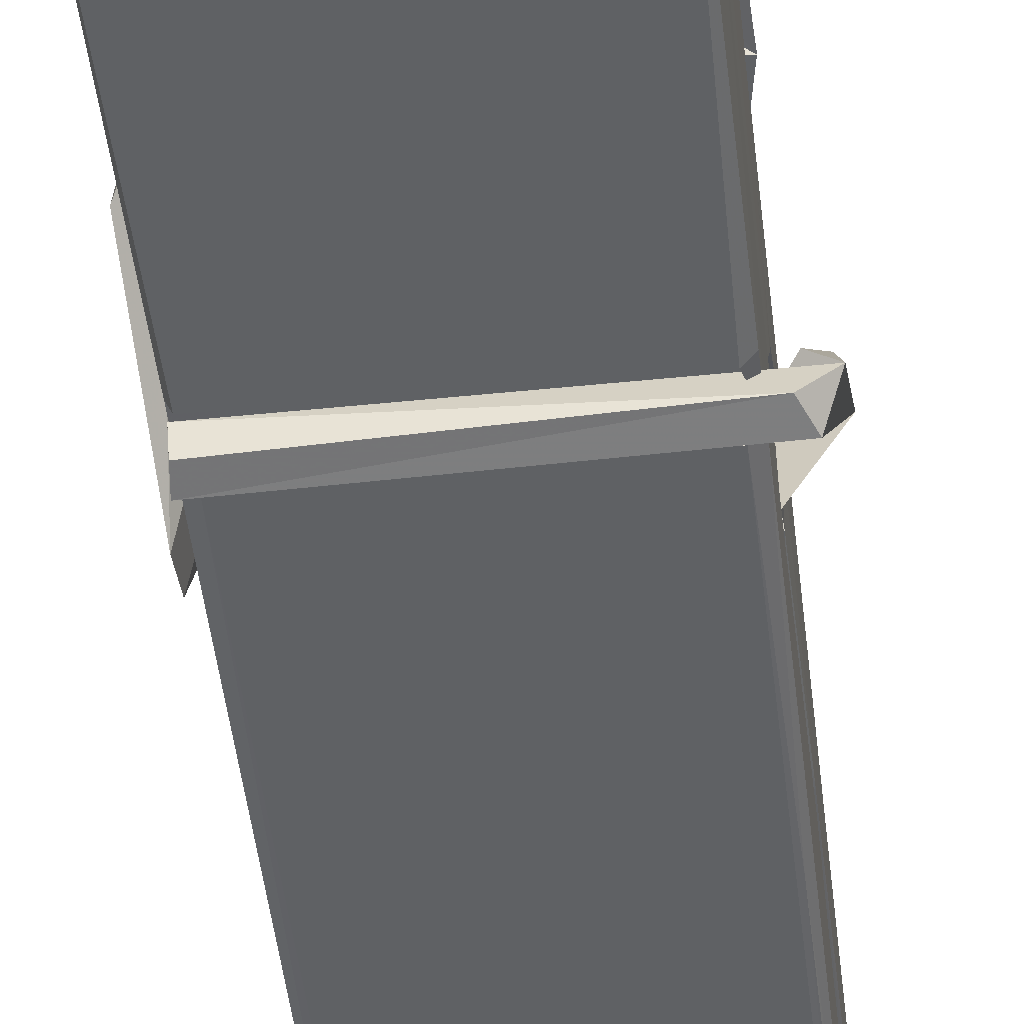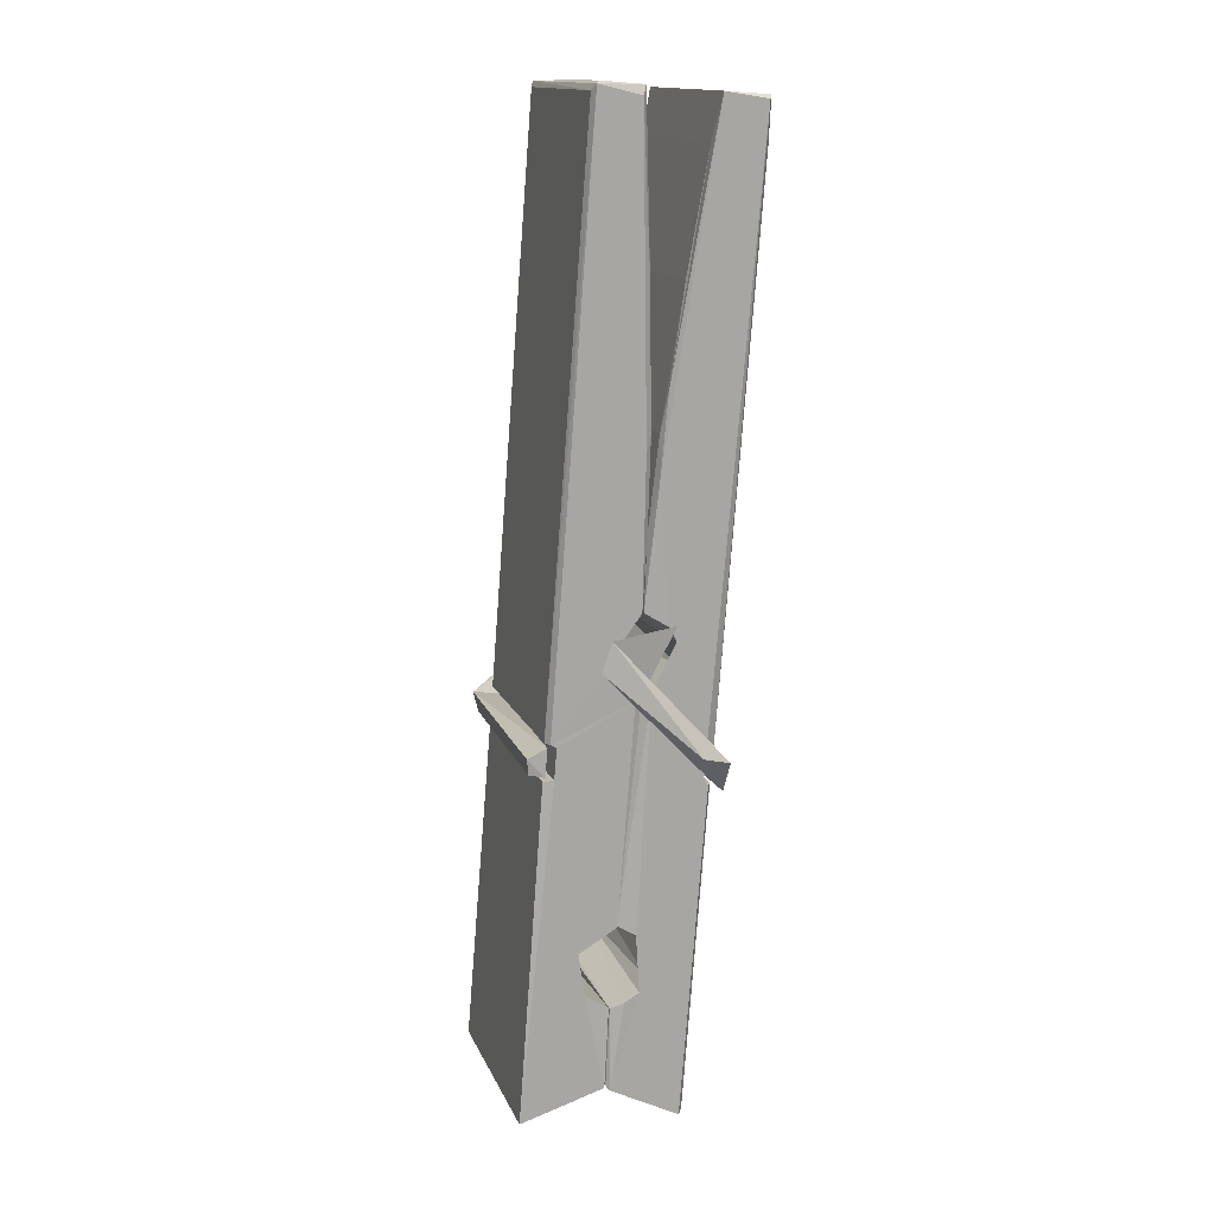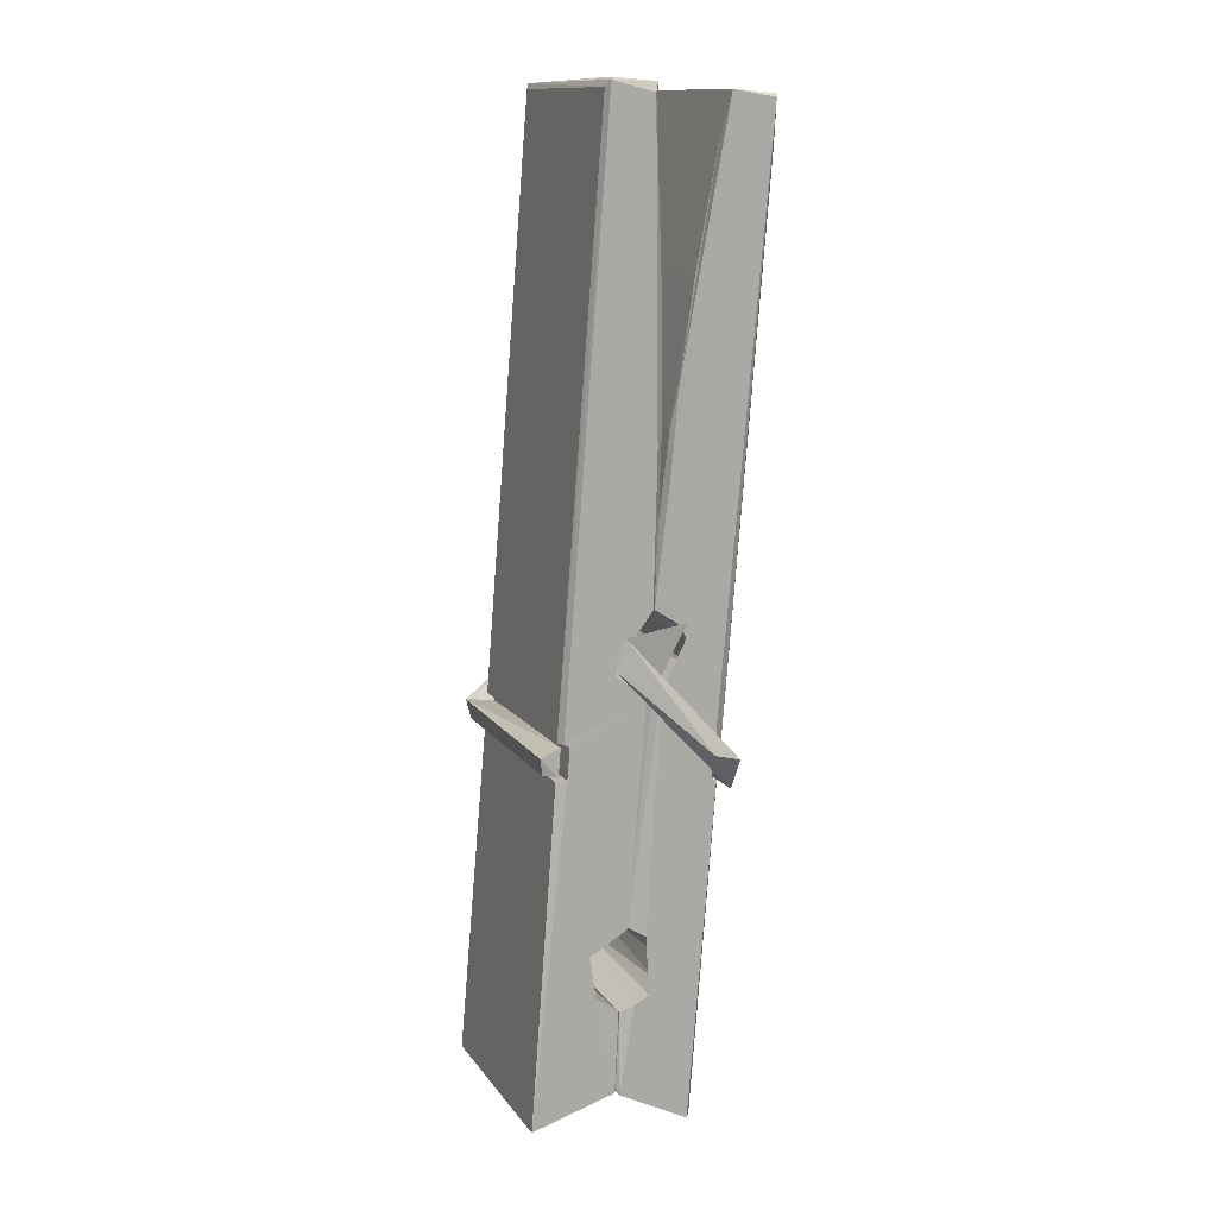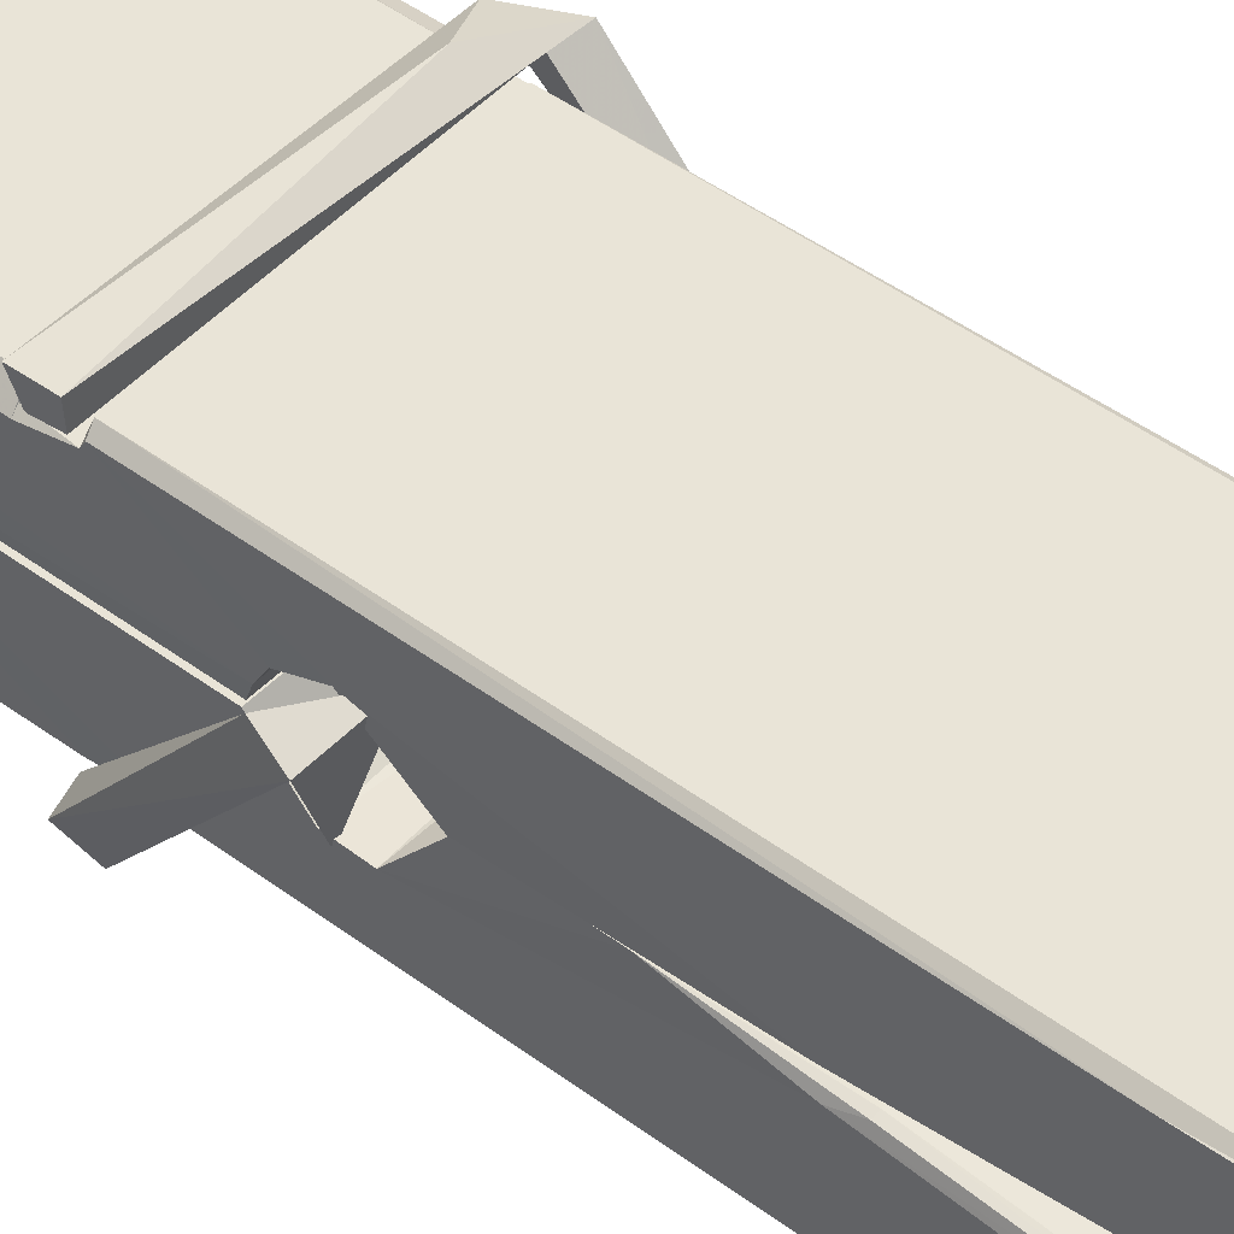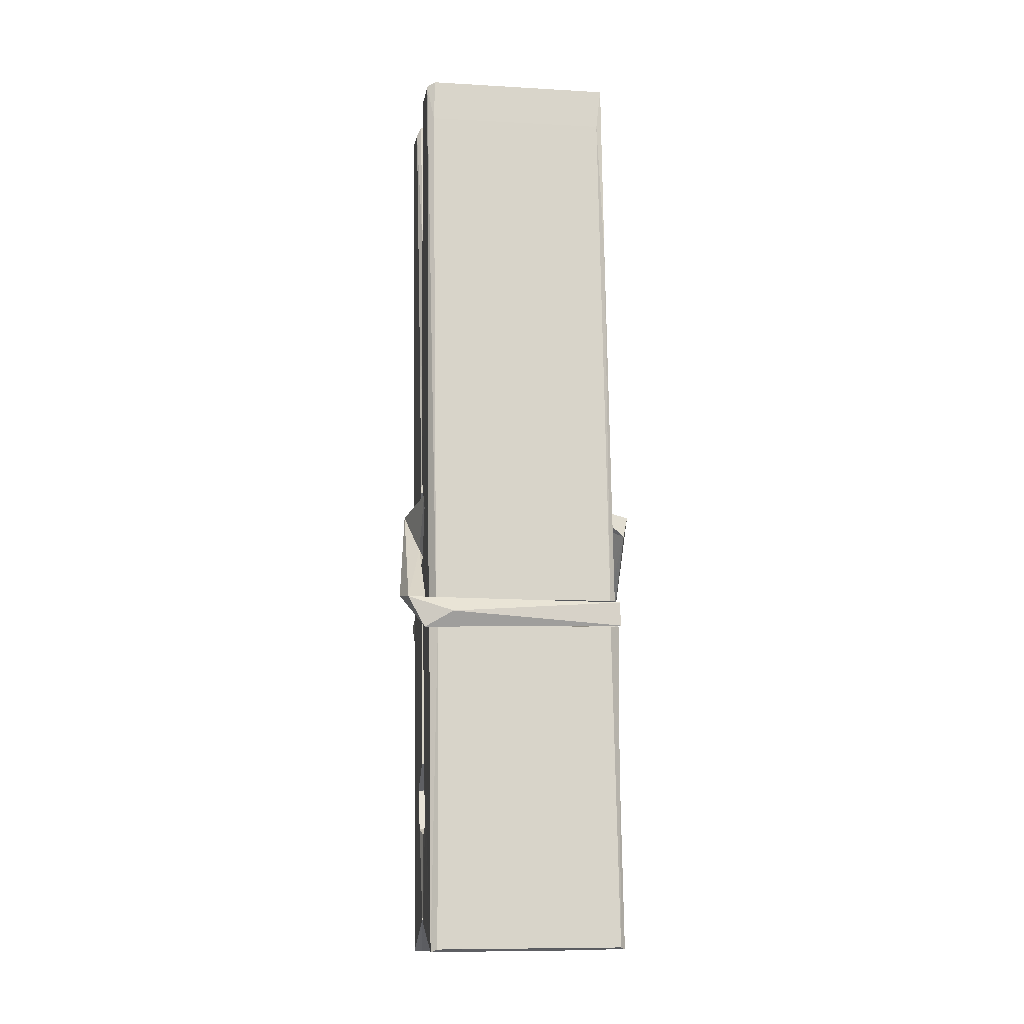
<metadata>
{"format":"obj","ext":"obj","renderer":"f3d","projection":"perspective","resolution":1024,"background":"white","views":[{"elev":-49.5,"azim":7.8,"up":"+Z"},{"elev":13.2,"azim":-107.1,"up":"+Y"},{"elev":11.5,"azim":-112.4,"up":"+Y"},{"elev":48.5,"azim":133.7,"up":"+Z"},{"elev":-18.3,"azim":-8.3,"up":"+Y"}]}
</metadata>
<code>
v -0.5773 -0.5033 -1.65
v -0.4138 -0.4694 -1.709
v -0.5756 -0.4711 -1.71
v -0.5717 -0.4676 -1.711
v -0.589 0.07544 -1.666
v -0.5875 0.1547 -1.653
v -0.5898 0.2517 -1.636
v -0.5847 0.04411 -1.671
v -0.432 0.2527 -1.635
v -0.5909 0.248 -1.593
v -0.591 0.01507 -1.672
v -0.5977 0.287 -1.629
v -0.4174 -0.3348 -1.7
v -0.5843 -0.2291 -1.63
v -0.5867 -0.1516 -1.677
v -0.5805 -0.401 -1.696
v -0.5803 -0.394 -1.684
v -0.5815 -0.3459 -1.687
v -0.4158 -0.3873 -1.681
v -0.4214 -0.3668 -1.674
v -0.5757 -0.3841 -1.677
v -0.4225 -0.1194 -1.657
v -0.4268 -0.1014 -1.661
v -0.588 -0.1009 -1.664
v -0.5873 -0.08898 -1.683
v -0.4244 -0.08384 -1.685
v -0.5794 -0.2058 -1.625
v -0.4373 0.2557 -1.637
v -0.4345 0.2917 -1.63
v -0.4309 0.04811 -1.672
v -0.4221 -0.1411 -1.667
v -0.4228 -0.1511 -1.688
v -0.4219 -0.1473 -1.678
v -0.4225 -0.3319 -1.702
v -0.4159 -0.467 -1.711
v -0.4191 -0.4635 -1.712
v -0.4161 -0.2227 -1.635
v -0.5773 -0.2291 -1.626
v -0.4368 0.2526 -1.594
v -0.4349 0.1586 -1.654
v -0.5866 -0.1309 -1.656
v -0.5782 -0.3372 -1.701
v -0.5711 -0.3658 -1.673
v -0.4156 -0.3995 -1.704
v -0.5828 -0.03016 -1.68
v -0.4286 -0.02618 -1.681
v -0.5876 -0.1126 -1.657
v -0.5974 0.2818 -1.594
v -0.5904 0.2849 -1.59
v -0.433 0.2889 -1.591
v -0.4288 0.1292 -1.605
v -0.4202 -0.2003 -1.63
v -0.4195 -0.4023 -1.707
v -0.4126 -0.4987 -1.651
v -0.4168 -0.4977 -1.647
v -0.572 -0.5013 -1.646
v -0.5786 -0.4739 -1.707
v -0.4266 0.03429 -1.671
v -0.4168 -0.3462 -1.682
v -0.5818 -0.1569 -1.689
v -0.4271 -0.1532 -1.69
v -0.4201 -0.2028 -1.634
v -0.5865 -0.1576 -1.685
v -0.4195 -0.2262 -1.632
v -0.4247 -0.2251 -1.627
v -0.5753 -0.4064 -1.706
v -0.5851 -0.207 -1.633
v -0.5844 -0.227 -1.634
v -0.4248 -0.2018 -1.626
v -0.5947 0.2915 -1.686
v -0.4168 -0.4677 -1.713
v -0.5881 0.04457 -1.679
v -0.5912 0.156 -1.681
v -0.4333 0.2882 -1.69
v -0.4337 0.2937 -1.722
v -0.4267 0.03534 -1.685
v -0.429 0.04877 -1.681
v -0.432 0.1608 -1.683
v -0.5915 0.03102 -1.683
v -0.5819 -0.3373 -1.702
v -0.4173 -0.3329 -1.704
v -0.4158 -0.3919 -1.723
v -0.5818 -0.3556 -1.733
v -0.5825 -0.2144 -1.761
v -0.4177 -0.3421 -1.724
v -0.584 -0.12 -1.717
v -0.4265 -0.09485 -1.708
v -0.5812 -0.09654 -1.704
v -0.4232 -0.1075 -1.716
v -0.5884 -0.08895 -1.685
v -0.5872 -0.1373 -1.714
v -0.4225 -0.1397 -1.71
v -0.4227 -0.1278 -1.717
v -0.4263 -0.08376 -1.686
v -0.5863 -0.1568 -1.689
v -0.5927 0.2871 -1.725
v -0.4326 0.04861 -1.68
v -0.4165 -0.3759 -1.735
v -0.4265 -0.2103 -1.762
v -0.4294 0.0003728 -1.746
v -0.4393 0.2911 -1.727
v -0.4395 0.2967 -1.697
v -0.4361 0.2933 -1.687
v -0.4356 0.1606 -1.682
v -0.5879 -0.1084 -1.714
v -0.417 -0.3582 -1.736
v -0.5807 -0.3906 -1.728
v -0.5786 -0.4711 -1.712
v -0.5864 -0.03009 -1.681
v -0.4277 -0.02604 -1.682
v -0.4274 -0.1812 -1.76
v -0.5986 0.2918 -1.723
v -0.5928 0.2939 -1.72
v -0.4361 0.2957 -1.725
v -0.4216 -0.1804 -1.756
v -0.4209 -0.2124 -1.758
v -0.4141 -0.4858 -1.782
v -0.5725 -0.4928 -1.773
v -0.5857 -0.2131 -1.753
v -0.5981 0.2837 -1.689
v -0.4166 -0.4901 -1.778
v -0.5805 -0.1852 -1.759
v -0.5864 -0.1851 -1.756
v -0.4222 -0.1522 -1.691
v -0.5864 -0.1878 -1.751
v -0.5754 -0.4056 -1.707
v -0.5785 -0.492 -1.78
v -0.4215 -0.1836 -1.752
v -0.4266 -0.209 -1.754
v -0.5849 -0.1877 -1.758
v -0.4202 -0.1894 -1.752
v -0.4125 -0.2053 -1.769
v -0.5849 -0.2106 -1.759
v -0.398 -0.2015 -1.754
v -0.5844 -0.2075 -1.772
v -0.5861 -0.1945 -1.774
v -0.4175 -0.2259 -1.618
v -0.419 -0.2208 -1.633
v -0.419 -0.1203 -1.674
v -0.6039 -0.2064 -1.619
v -0.4243 -0.1238 -1.724
v -0.4343 -0.1063 -1.655
v -0.5803 -0.1543 -1.702
v -0.5882 -0.1007 -1.657
v -0.601 -0.1055 -1.712
v -0.6003 -0.1296 -1.72
v -0.6095 -0.1998 -1.643
v -0.5894 -0.1455 -1.682
v -0.5653 -0.2201 -1.611
v -0.5893 -0.233 -1.62
v -0.5913 -0.2199 -1.633
v -0.4192 -0.2057 -1.63
v -0.5883 -0.209 -1.622
v -0.4182 -0.2055 -1.616
v -0.3998 -0.1111 -1.666
v -0.4043 -0.1309 -1.661
v -0.41 -0.2015 -1.745
v -0.4063 -0.1904 -1.771
f 49 29 12
f 8 5 6
f 5 7 6
f 7 40 6
f 40 8 6
f 58 30 29
f 58 29 9
f 12 5 11
f 18 15 42
f 15 63 42
f 20 59 19
f 38 14 1
f 18 43 17
f 18 59 43
f 17 43 21
f 22 23 26
f 41 31 15
f 15 32 60
f 7 5 12
f 50 9 29
f 48 10 49
f 28 12 29
f 28 29 40
f 29 30 40
f 23 24 26
f 22 47 23
f 47 24 23
f 41 22 31
f 18 13 59
f 43 59 20
f 19 17 21
f 21 20 19
f 44 16 19
f 16 17 19
f 54 57 2
f 69 52 51
f 39 51 50
f 28 7 12
f 30 8 40
f 40 7 28
f 25 45 26
f 25 26 24
f 47 22 41
f 31 33 15
f 33 32 15
f 34 13 42
f 42 13 18
f 43 20 21
f 36 35 3
f 36 3 4
f 57 3 2
f 3 35 2
f 10 39 50
f 10 50 49
f 25 11 45
f 11 5 8
f 11 8 45
f 45 8 30
f 26 45 46
f 45 30 46
f 58 22 26
f 26 46 58
f 46 30 58
f 51 39 69
f 39 10 69
f 25 24 11
f 47 67 48
f 67 27 48
f 48 27 10
f 51 9 50
f 22 9 51
f 52 22 51
f 64 37 55
f 55 56 54
f 54 56 1
f 4 3 66
f 36 4 66
f 36 66 53
f 35 36 53
f 35 53 2
f 56 55 38
f 66 3 57
f 1 18 17
f 14 18 1
f 15 18 14
f 47 11 24
f 11 47 48
f 12 11 48
f 49 12 48
f 29 49 50
f 9 22 58
f 31 22 52
f 31 52 33
f 64 19 59
f 19 64 44
f 2 44 64
f 2 64 54
f 57 54 1
f 32 61 60
f 33 13 32
f 62 33 52
f 47 41 15
f 15 60 63
f 60 61 42
f 34 42 61
f 32 13 34
f 32 34 61
f 33 59 13
f 64 59 33
f 38 55 65
f 55 37 65
f 14 68 15
f 60 42 63
f 66 16 44
f 66 44 53
f 2 53 44
f 55 54 64
f 38 1 56
f 17 57 1
f 57 17 16
f 66 57 16
f 15 68 67
f 62 37 64
f 68 37 62
f 68 62 67
f 64 33 62
f 52 69 62
f 67 62 69
f 67 69 27
f 47 15 67
f 69 10 27
f 37 38 65
f 38 37 68
f 68 14 38
f 82 117 71
f 75 76 74
f 76 77 78
f 76 78 74
f 78 103 74
f 73 72 79
f 73 79 120
f 83 85 106
f 83 80 85
f 83 106 98
f 83 98 107
f 106 116 98
f 105 86 91
f 87 94 89
f 112 123 122
f 123 90 105
f 90 88 105
f 70 73 120
f 103 78 104
f 78 77 97
f 78 97 104
f 88 94 87
f 89 86 105
f 105 87 89
f 93 86 89
f 117 116 99
f 115 100 111
f 96 111 101
f 111 100 101
f 100 114 101
f 72 73 104
f 73 70 103
f 73 103 104
f 104 97 72
f 90 109 94
f 94 88 90
f 105 88 87
f 92 91 93
f 91 86 93
f 95 91 92
f 92 124 95
f 95 81 80
f 80 81 85
f 98 82 107
f 107 82 126
f 108 71 118
f 127 121 117
f 114 112 96
f 114 96 101
f 102 103 70
f 72 97 110
f 72 110 109
f 110 94 109
f 97 77 110
f 89 94 110
f 89 110 76
f 110 77 76
f 122 111 96
f 96 112 122
f 79 72 109
f 109 90 79
f 127 84 119
f 113 112 114
f 114 102 113
f 75 102 114
f 75 114 100
f 75 100 115
f 121 127 118
f 126 71 108
f 84 127 117
f 99 84 117
f 127 83 107
f 127 119 83
f 95 123 91
f 91 123 105
f 90 123 112
f 90 112 79
f 112 120 79
f 112 70 120
f 70 112 113
f 70 113 102
f 102 75 103
f 103 75 74
f 76 75 89
f 75 115 89
f 115 93 89
f 81 128 116
f 106 85 81
f 106 81 116
f 98 116 117
f 98 117 82
f 121 71 117
f 71 121 118
f 127 108 118
f 92 93 124
f 93 115 124
f 123 95 125
f 81 95 124
f 128 81 124
f 124 115 128
f 128 115 111
f 111 122 125
f 111 125 128
f 122 123 125
f 80 83 119
f 71 126 82
f 127 107 108
f 107 126 108
f 119 129 128
f 128 125 119
f 80 125 95
f 125 80 119
f 99 116 128
f 99 128 129
f 99 129 119
f 119 84 99
f 131 158 130
f 132 136 158
f 132 134 133
f 130 136 133
f 132 133 135
f 136 132 135
f 130 158 136
f 149 137 154
f 154 152 153
f 155 134 158
f 158 131 139
f 151 148 153
f 147 146 151
f 155 142 156
f 156 142 139
f 155 139 142
f 142 155 141
f 141 155 142
f 145 144 143
f 145 143 144
f 148 145 144
f 144 145 148
f 146 145 148
f 147 145 146
f 146 148 151
f 147 140 145
f 156 139 131
f 134 155 156
f 155 158 139
f 145 140 148
f 147 150 140
f 150 147 151
f 150 149 140
f 140 153 148
f 153 140 154
f 154 140 149
f 151 138 150
f 153 152 151
f 138 152 137
f 137 152 154
f 150 137 149
f 137 150 138
f 138 151 152
f 157 134 156
f 157 156 131
f 157 131 134
f 132 158 134
f 134 131 133
f 131 130 133
f 133 136 135
f 49 29 12
f 8 5 6
f 5 7 6
f 7 40 6
f 40 8 6
f 58 30 29
f 58 29 9
f 12 5 11
f 18 15 42
f 15 63 42
f 20 59 19
f 38 14 1
f 18 43 17
f 18 59 43
f 17 43 21
f 22 23 26
f 41 31 15
f 15 32 60
f 7 5 12
f 50 9 29
f 48 10 49
f 28 12 29
f 28 29 40
f 29 30 40
f 23 24 26
f 22 47 23
f 47 24 23
f 41 22 31
f 18 13 59
f 43 59 20
f 19 17 21
f 21 20 19
f 44 16 19
f 16 17 19
f 54 57 2
f 69 52 51
f 39 51 50
f 28 7 12
f 30 8 40
f 40 7 28
f 25 45 26
f 25 26 24
f 47 22 41
f 31 33 15
f 33 32 15
f 34 13 42
f 42 13 18
f 43 20 21
f 36 35 3
f 36 3 4
f 57 3 2
f 3 35 2
f 10 39 50
f 10 50 49
f 25 11 45
f 11 5 8
f 11 8 45
f 45 8 30
f 26 45 46
f 45 30 46
f 58 22 26
f 26 46 58
f 46 30 58
f 51 39 69
f 39 10 69
f 25 24 11
f 47 67 48
f 67 27 48
f 48 27 10
f 51 9 50
f 22 9 51
f 52 22 51
f 64 37 55
f 55 56 54
f 54 56 1
f 4 3 66
f 36 4 66
f 36 66 53
f 35 36 53
f 35 53 2
f 56 55 38
f 66 3 57
f 1 18 17
f 14 18 1
f 15 18 14
f 47 11 24
f 11 47 48
f 12 11 48
f 49 12 48
f 29 49 50
f 9 22 58
f 31 22 52
f 31 52 33
f 64 19 59
f 19 64 44
f 2 44 64
f 2 64 54
f 57 54 1
f 32 61 60
f 33 13 32
f 62 33 52
f 47 41 15
f 15 60 63
f 60 61 42
f 34 42 61
f 32 13 34
f 32 34 61
f 33 59 13
f 64 59 33
f 38 55 65
f 55 37 65
f 14 68 15
f 60 42 63
f 66 16 44
f 66 44 53
f 2 53 44
f 55 54 64
f 38 1 56
f 17 57 1
f 57 17 16
f 66 57 16
f 15 68 67
f 62 37 64
f 68 37 62
f 68 62 67
f 64 33 62
f 52 69 62
f 67 62 69
f 67 69 27
f 47 15 67
f 69 10 27
f 37 38 65
f 38 37 68
f 68 14 38
f 82 117 71
f 75 76 74
f 76 77 78
f 76 78 74
f 78 103 74
f 73 72 79
f 73 79 120
f 83 85 106
f 83 80 85
f 83 106 98
f 83 98 107
f 106 116 98
f 105 86 91
f 87 94 89
f 112 123 122
f 123 90 105
f 90 88 105
f 70 73 120
f 103 78 104
f 78 77 97
f 78 97 104
f 88 94 87
f 89 86 105
f 105 87 89
f 93 86 89
f 117 116 99
f 115 100 111
f 96 111 101
f 111 100 101
f 100 114 101
f 72 73 104
f 73 70 103
f 73 103 104
f 104 97 72
f 90 109 94
f 94 88 90
f 105 88 87
f 92 91 93
f 91 86 93
f 95 91 92
f 92 124 95
f 95 81 80
f 80 81 85
f 98 82 107
f 107 82 126
f 108 71 118
f 127 121 117
f 114 112 96
f 114 96 101
f 102 103 70
f 72 97 110
f 72 110 109
f 110 94 109
f 97 77 110
f 89 94 110
f 89 110 76
f 110 77 76
f 122 111 96
f 96 112 122
f 79 72 109
f 109 90 79
f 127 84 119
f 113 112 114
f 114 102 113
f 75 102 114
f 75 114 100
f 75 100 115
f 121 127 118
f 126 71 108
f 84 127 117
f 99 84 117
f 127 83 107
f 127 119 83
f 95 123 91
f 91 123 105
f 90 123 112
f 90 112 79
f 112 120 79
f 112 70 120
f 70 112 113
f 70 113 102
f 102 75 103
f 103 75 74
f 76 75 89
f 75 115 89
f 115 93 89
f 81 128 116
f 106 85 81
f 106 81 116
f 98 116 117
f 98 117 82
f 121 71 117
f 71 121 118
f 127 108 118
f 92 93 124
f 93 115 124
f 123 95 125
f 81 95 124
f 128 81 124
f 124 115 128
f 128 115 111
f 111 122 125
f 111 125 128
f 122 123 125
f 80 83 119
f 71 126 82
f 127 107 108
f 107 126 108
f 119 129 128
f 128 125 119
f 80 125 95
f 125 80 119
f 99 116 128
f 99 128 129
f 99 129 119
f 119 84 99
f 131 158 130
f 132 136 158
f 132 134 133
f 130 136 133
f 132 133 135
f 136 132 135
f 130 158 136
f 149 137 154
f 154 152 153
f 155 134 158
f 158 131 139
f 151 148 153
f 147 146 151
f 155 142 156
f 156 142 139
f 155 139 142
f 142 155 141
f 141 155 142
f 145 144 143
f 145 143 144
f 148 145 144
f 144 145 148
f 146 145 148
f 147 145 146
f 146 148 151
f 147 140 145
f 156 139 131
f 134 155 156
f 155 158 139
f 145 140 148
f 147 150 140
f 150 147 151
f 150 149 140
f 140 153 148
f 153 140 154
f 154 140 149
f 151 138 150
f 153 152 151
f 138 152 137
f 137 152 154
f 150 137 149
f 137 150 138
f 138 151 152
f 157 134 156
f 157 156 131
f 157 131 134
f 132 158 134
f 134 131 133
f 131 130 133
f 133 136 135

</code>
